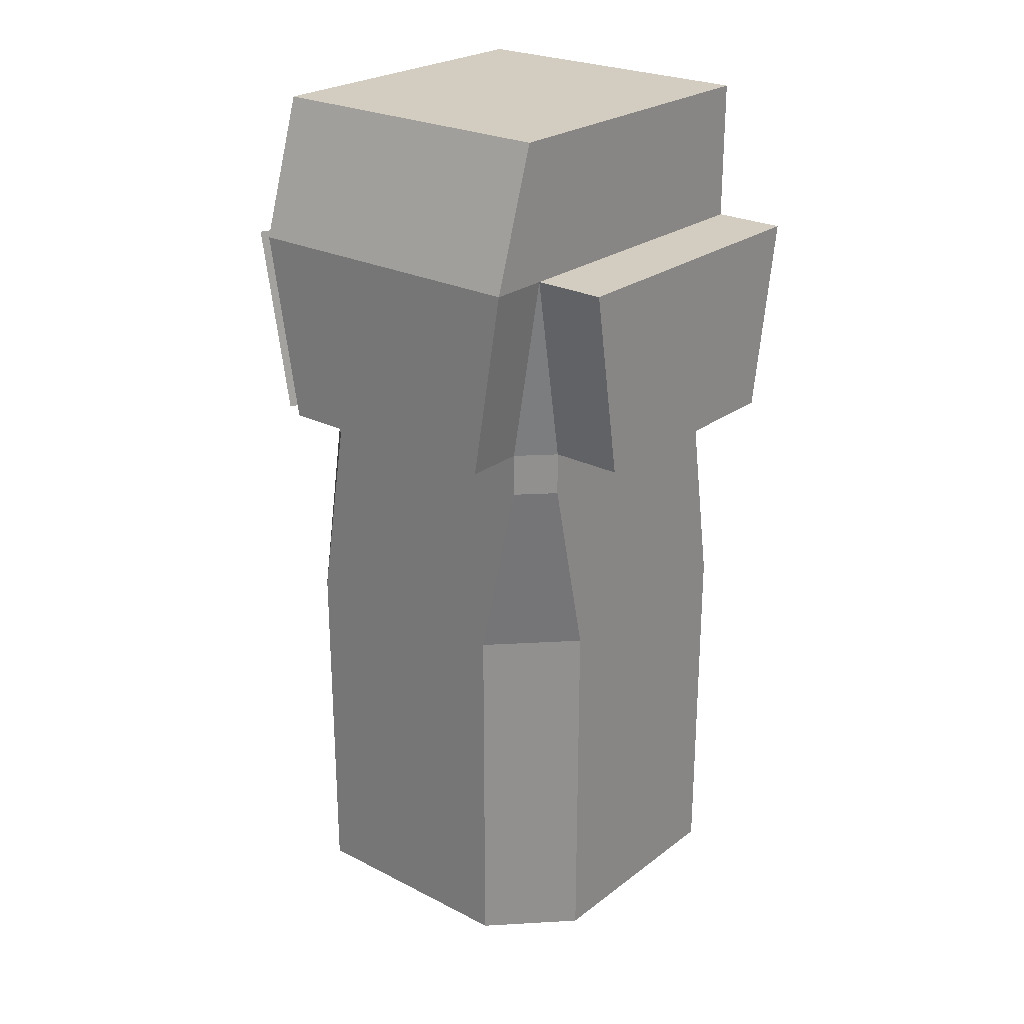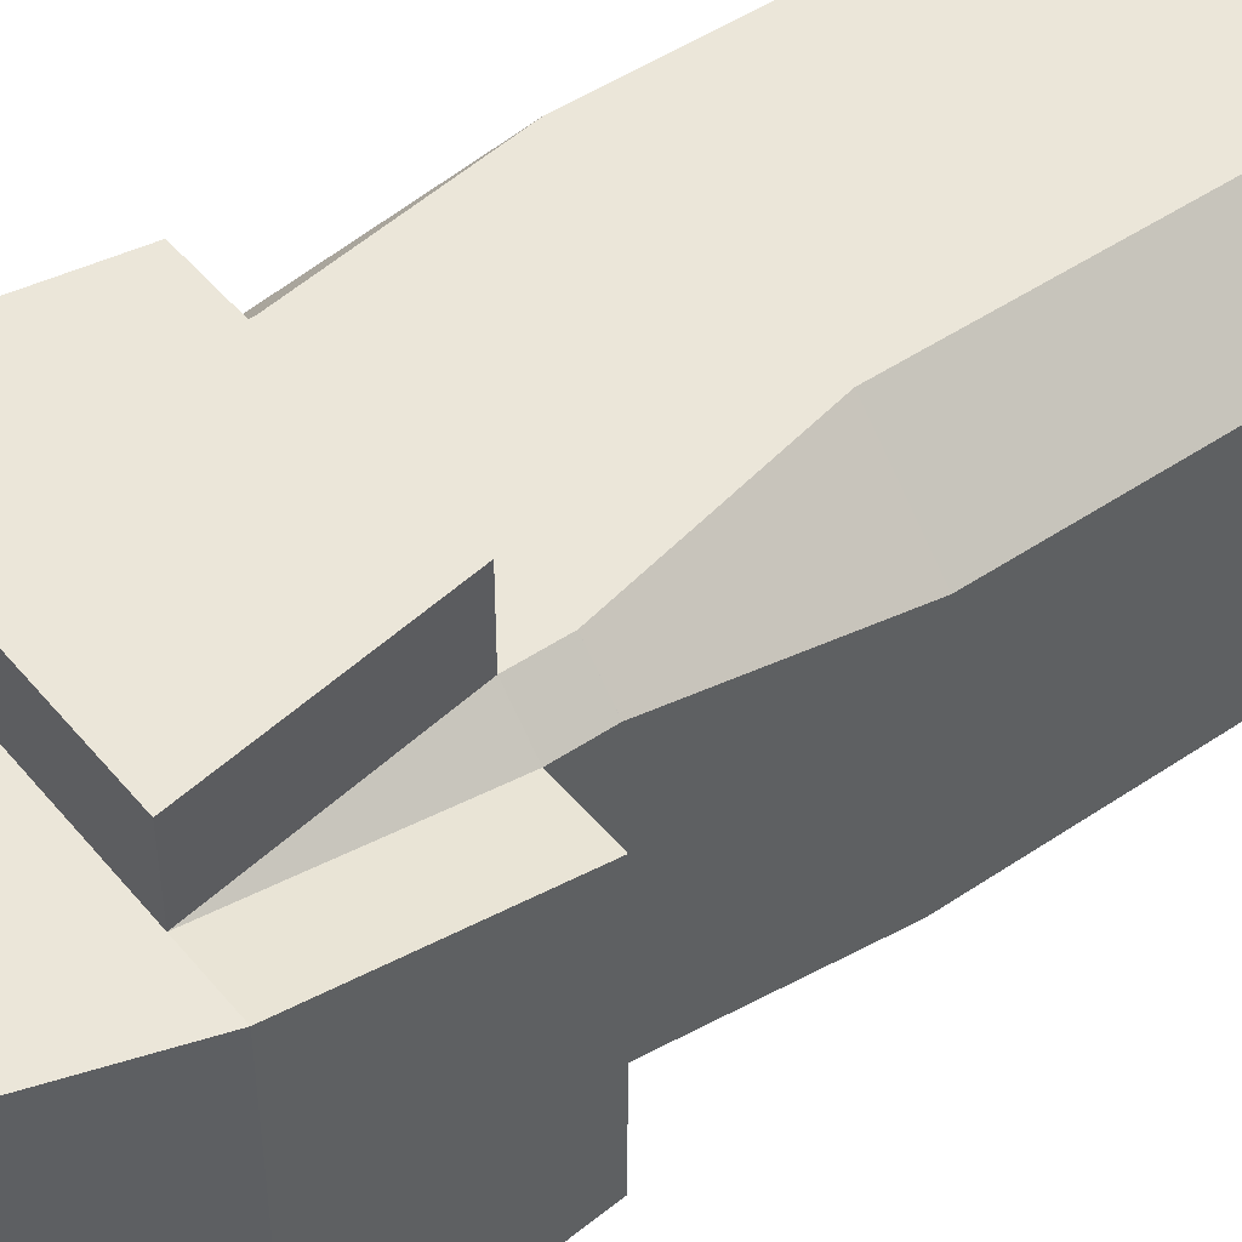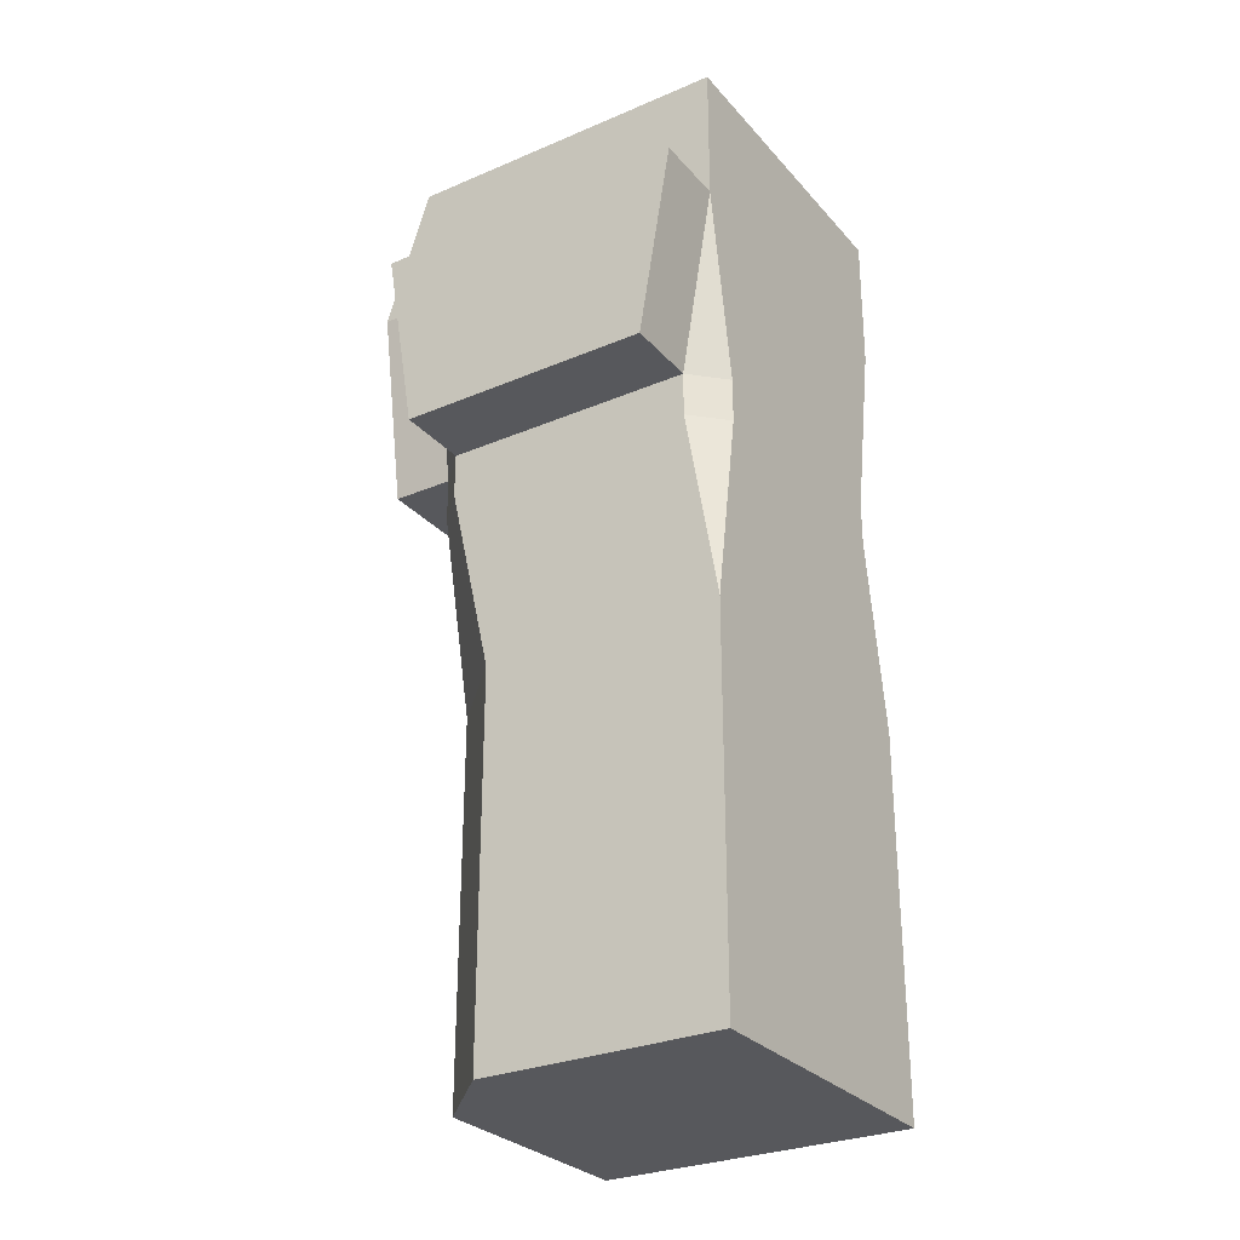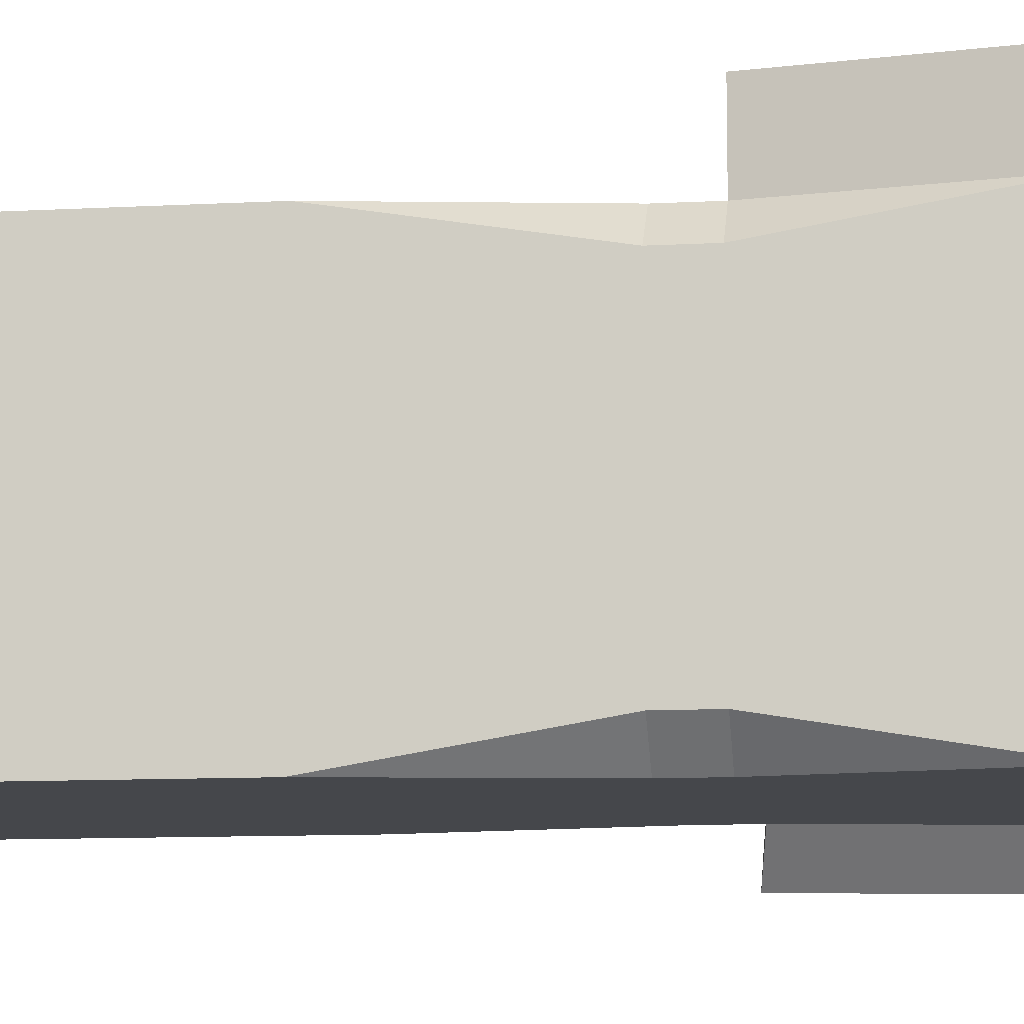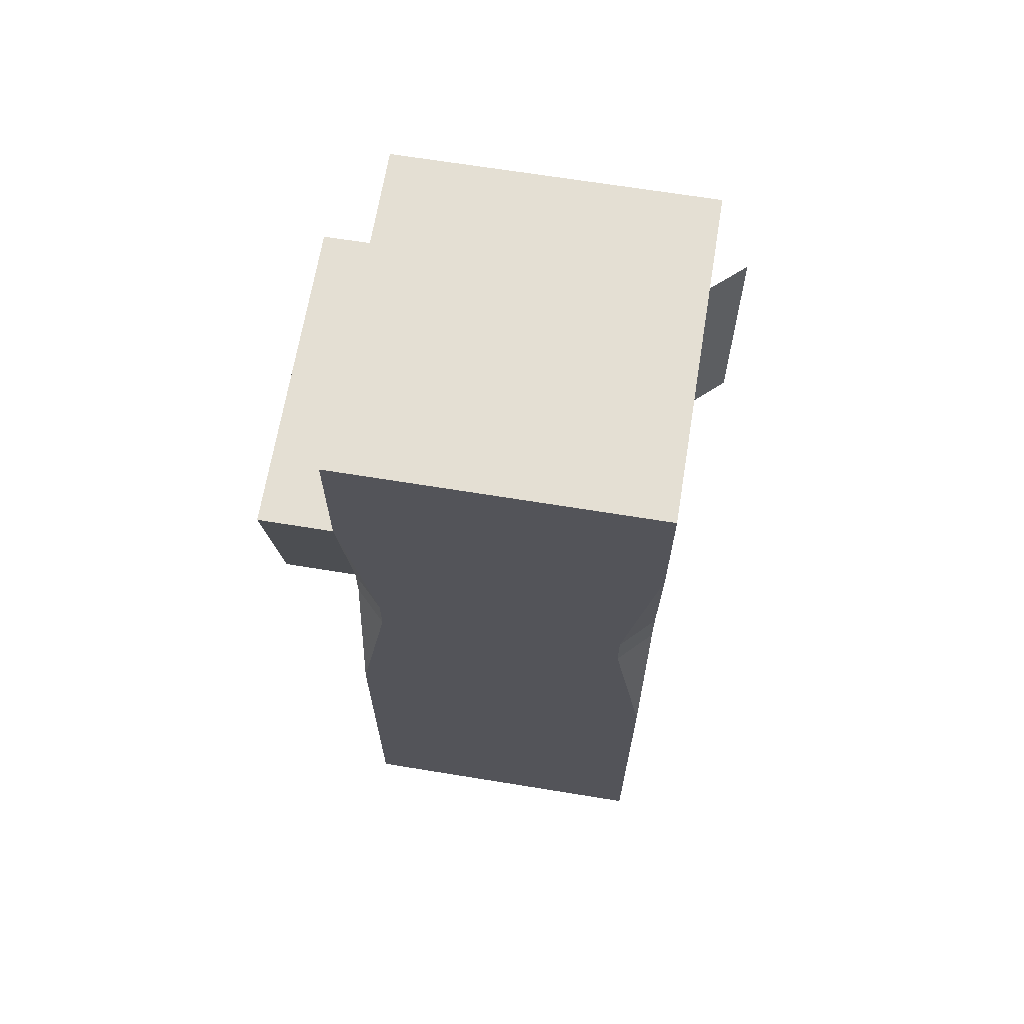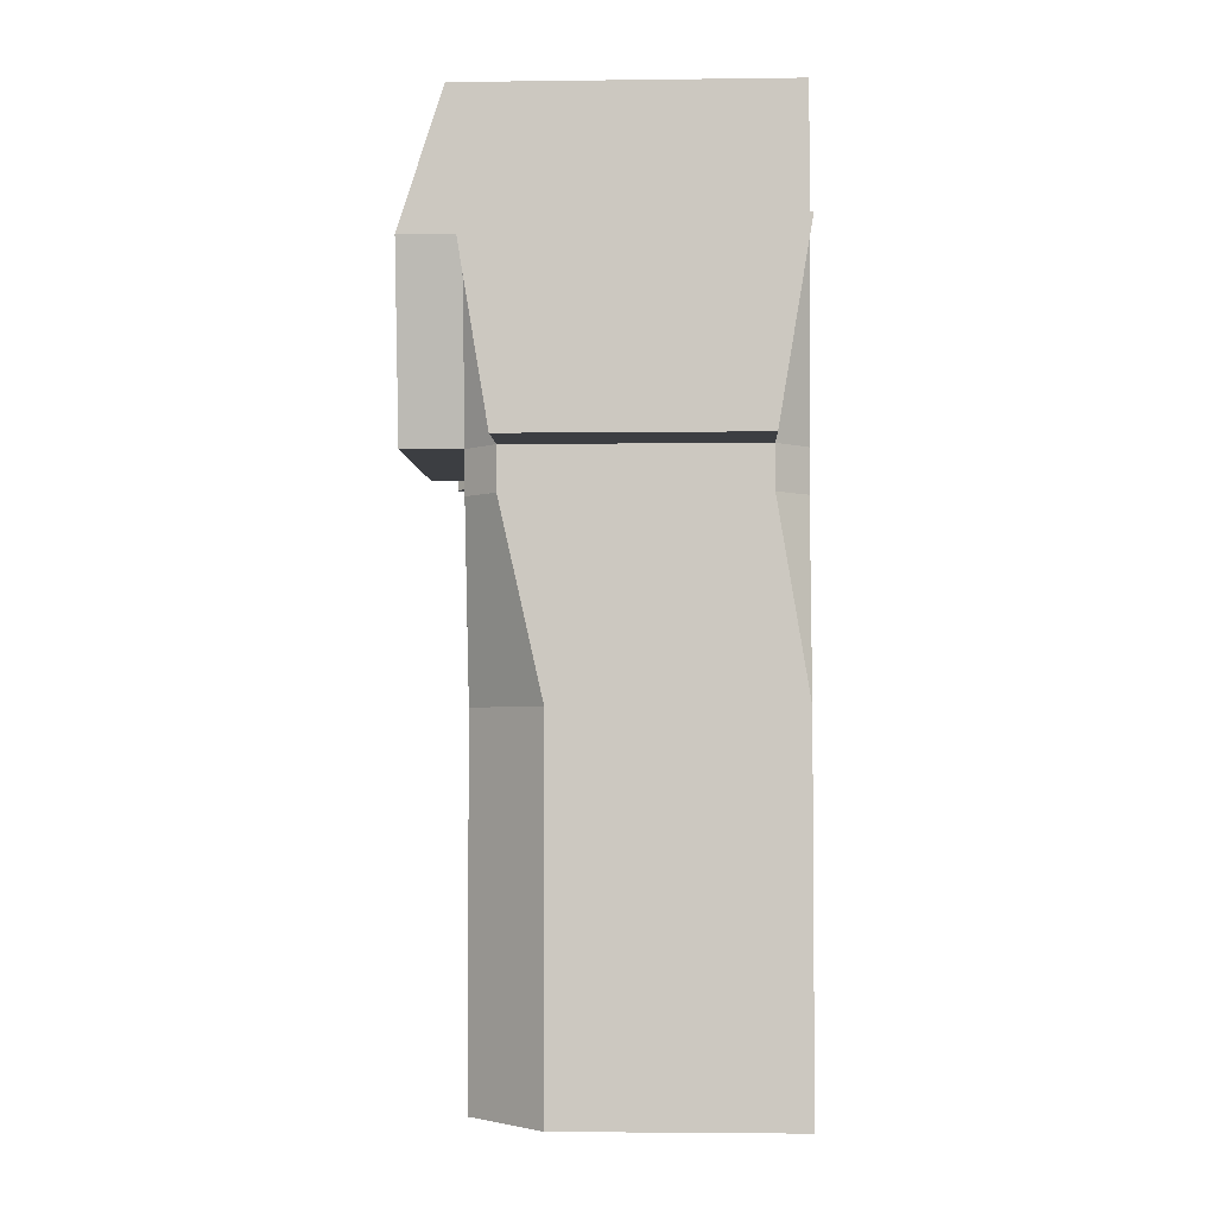
<metadata>
{"format":"obj","ext":"obj","renderer":"f3d","projection":"perspective","resolution":1024,"background":"white","views":[{"elev":24.7,"azim":-50.3,"up":"+Y"},{"elev":47.4,"azim":-127.4,"up":"+Z"},{"elev":-28.8,"azim":32.5,"up":"+Y"},{"elev":-10.6,"azim":97.8,"up":"+Z"},{"elev":66.7,"azim":99.3,"up":"+Y"},{"elev":-3.4,"azim":2.4,"up":"+Y"}]}
</metadata>
<code>
o Cube
v 1 3 -1
v 1 -3 -1
v 1 3 1
v 1 -3 1
v -1 3 -1
v -1 -3 -1
v -1 3 1
v 1 0.6112 -0.7963
v 1 -0.6112 -1
v 0.7963 0.6112 -1
v -1 0.6112 0.7963
v -0.7963 0.6112 1
v 0.7963 0.6112 1
v 1 -0.6112 1
v 1 0.6112 0.7963
v -1 0.6112 -0.7963
v -0.7963 0.6112 -1
v -1 -0.6112 -1
v -0.7963 0.8888 1
v -1 2.111 1
v -1 0.8888 0.7963
v 1 0.8888 -0.7963
v 0.7963 0.8888 -1
v 1 2.111 -1
v 0.7963 0.8888 1
v 1 0.8888 0.7963
v 1 2.111 1
v -1 0.8888 -0.7963
v -1 2.111 -1
v -0.7963 0.8888 -1
v -0.5205 -3 1
v -1 -3 0.5205
v -1 -0.6112 0.5205
v -0.5205 -0.6112 1
v -0.7963 0.6111 1
v -1 0.6111 0.7963
v -0.7963 0.8888 1.464
v -1 2.111 1.464
v 0.7963 0.8888 1.464
v 1 2.111 1.464
v -1.241 0.8485 -1.038
v -1.241 2.071 -1.241
v -1.038 0.8485 -1.241
v -1.102 3 -1
v -1.102 3 1
v -1.389 2.111 1
v -1.389 0.8888 0.7963
v -1.389 0.8888 -0.7963
v -1.389 2.111 -1
f 1 5 7 3
f 29 5 1 24
f 27 3 7 20
f 4 14 34 31
f 24 1 3 27
f 8 22 26 15
f 6 18 9 2
f 13 25 19 12
f 6 2 4 31 32
f 11 16 18 33 36
f 17 30 23 10
f 20 7 45 46
f 11 21 28 16
f 8 9 10
f 13 12 35 34 14
f 13 14 15
f 16 17 18
f 19 20 21
f 22 23 24
f 25 26 27
f 29 30 43 42
f 22 8 10 23
f 25 13 15 26
f 30 17 16 28
f 17 10 9 18
f 8 15 14 9
f 11 36 35 12
f 12 19 21 11
f 29 24 23 30
f 24 27 26 22
f 29 28 48 49
f 20 19 37 38
f 2 9 14 4
f 33 34 35 36
f 33 32 31 34
f 32 33 18 6
f 40 38 37 39
f 27 20 38 40
f 25 27 40 39
f 19 25 39 37
f 41 42 43
f 28 29 42 41
f 30 28 41 43
f 46 45 44 49
f 46 49 48 47
f 21 20 46 47
f 7 5 44 45
f 28 21 47 48
f 5 29 49 44

</code>
